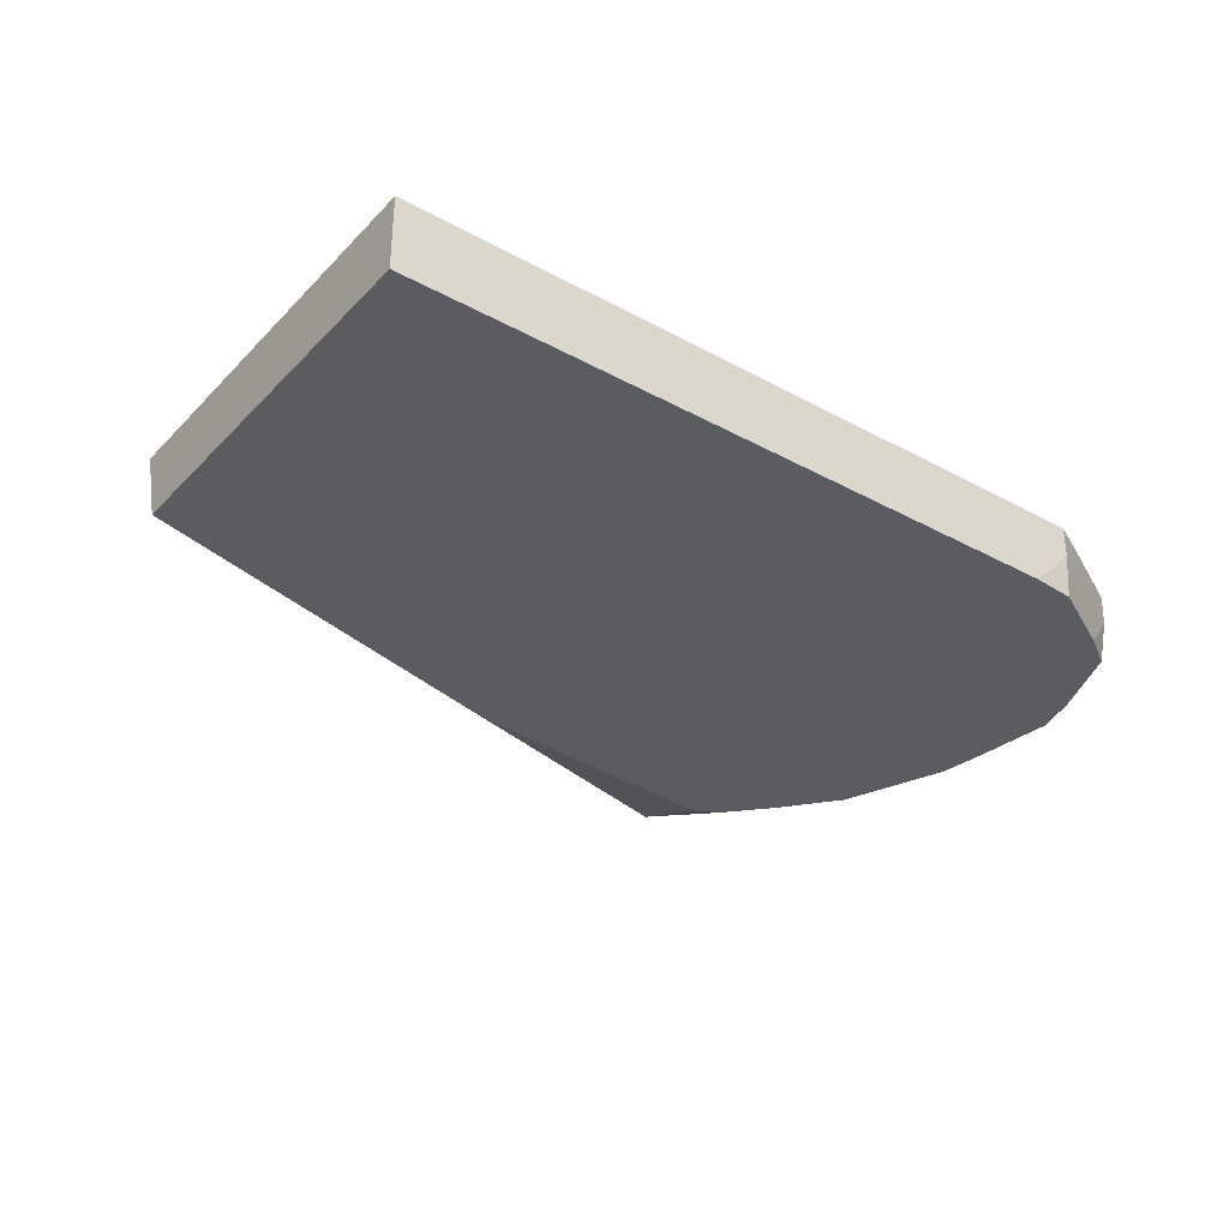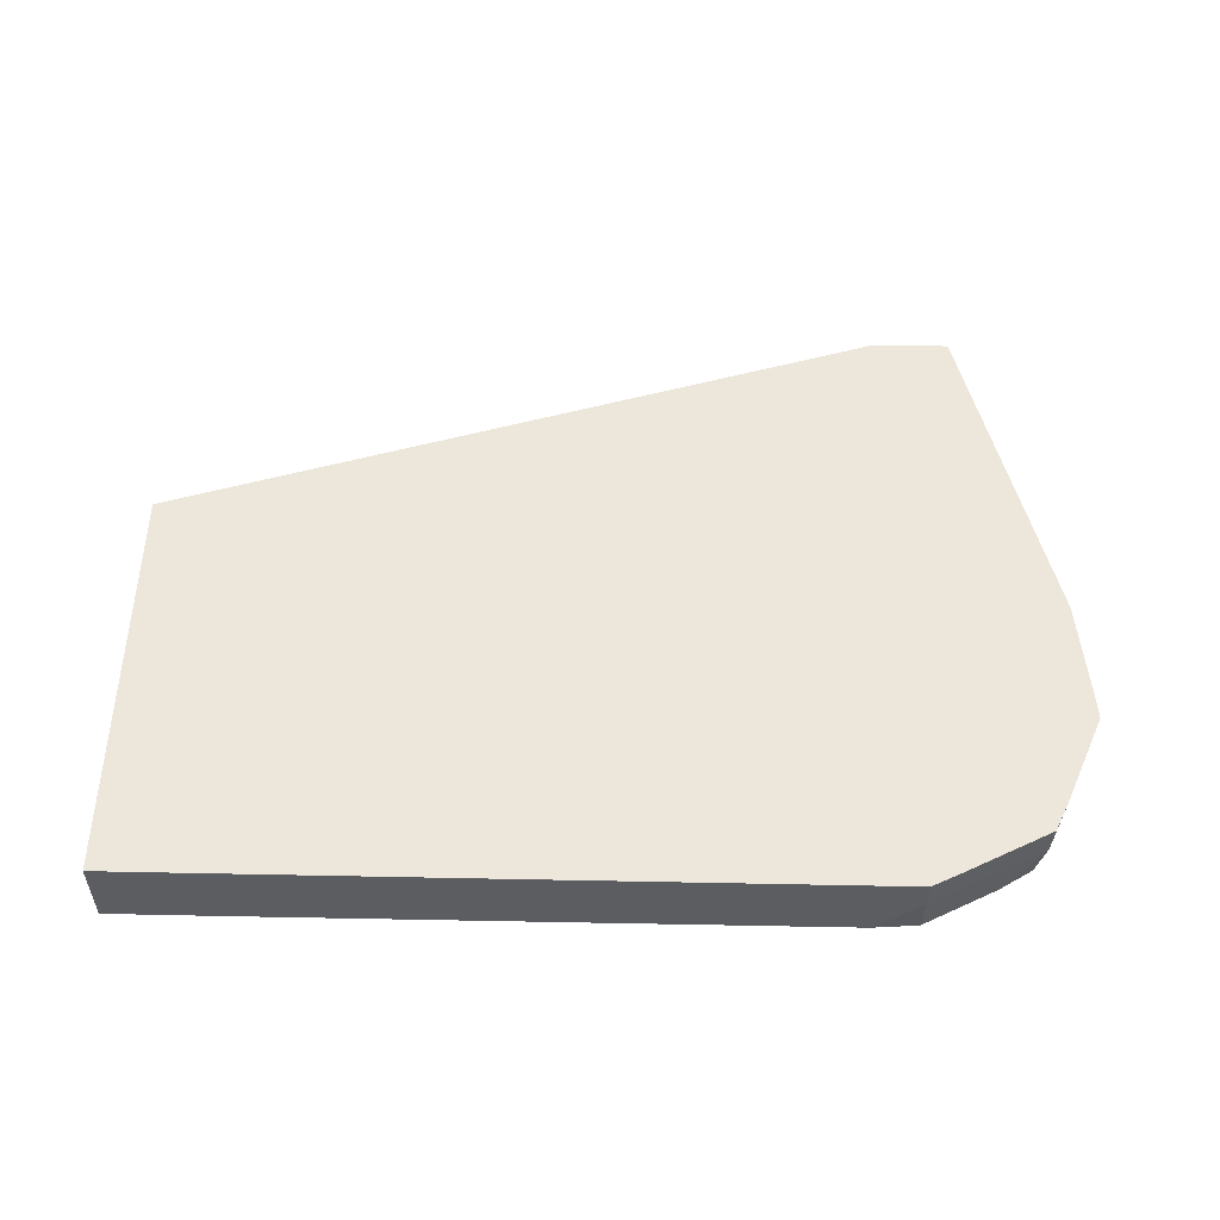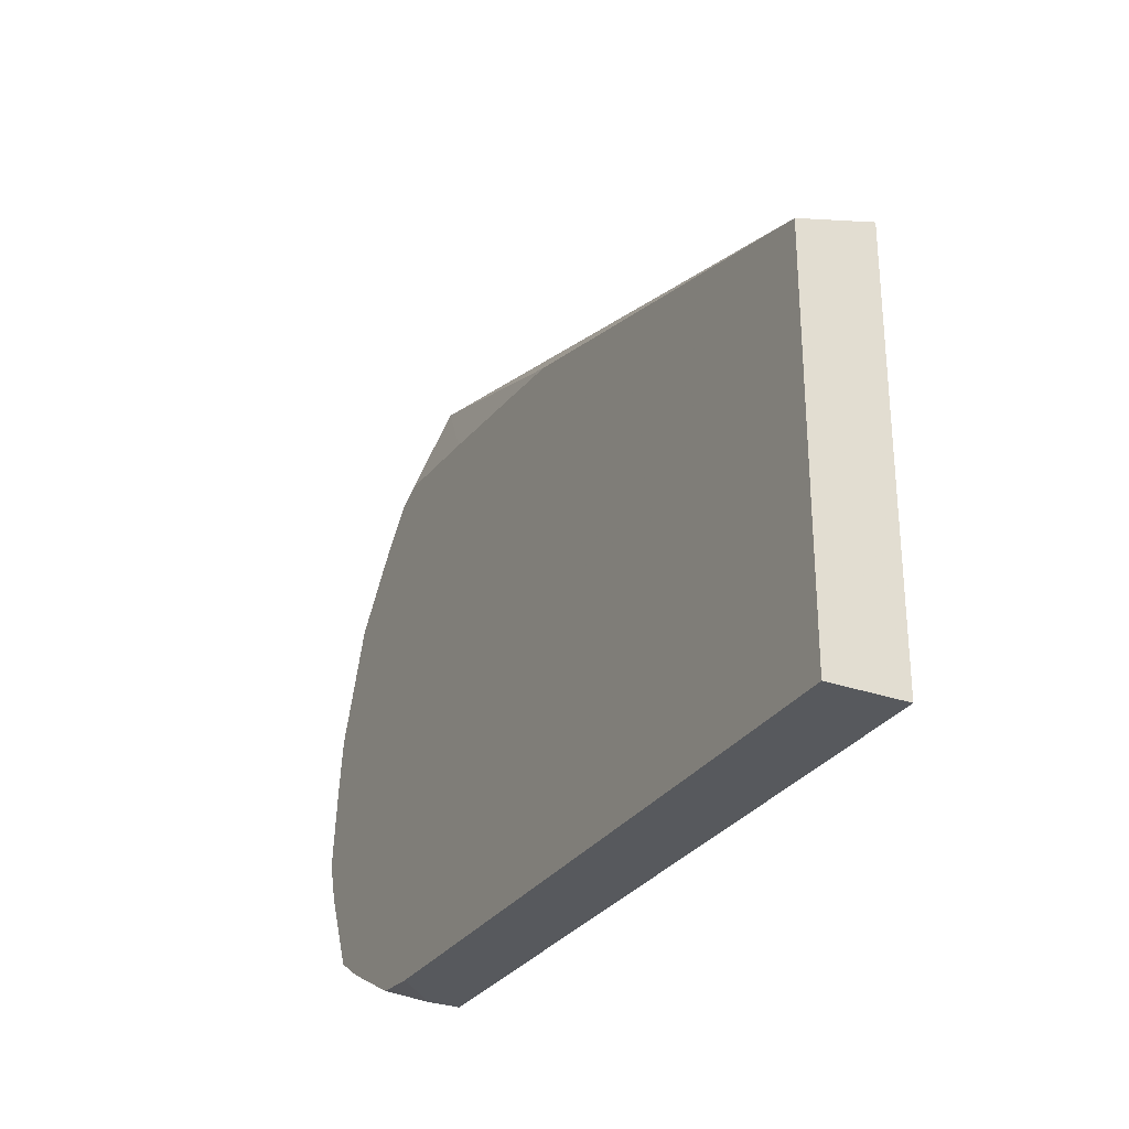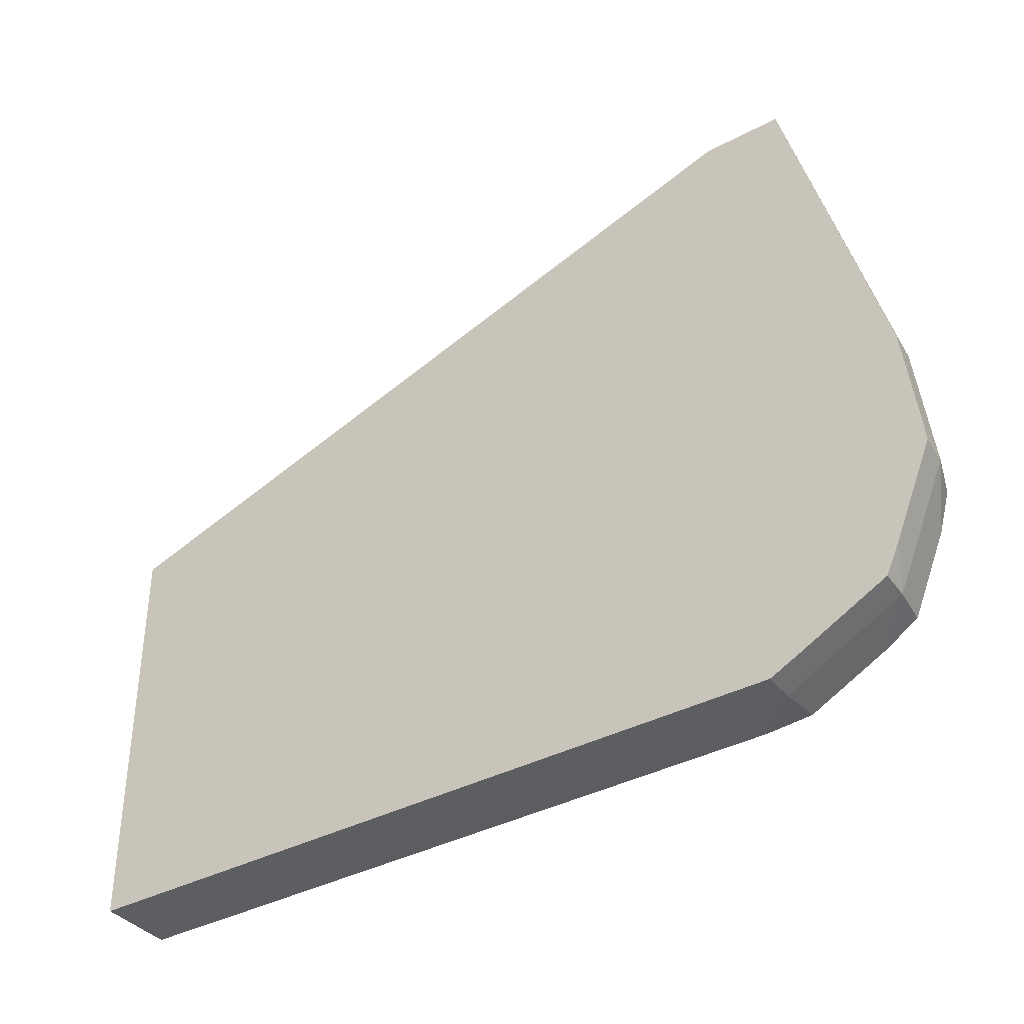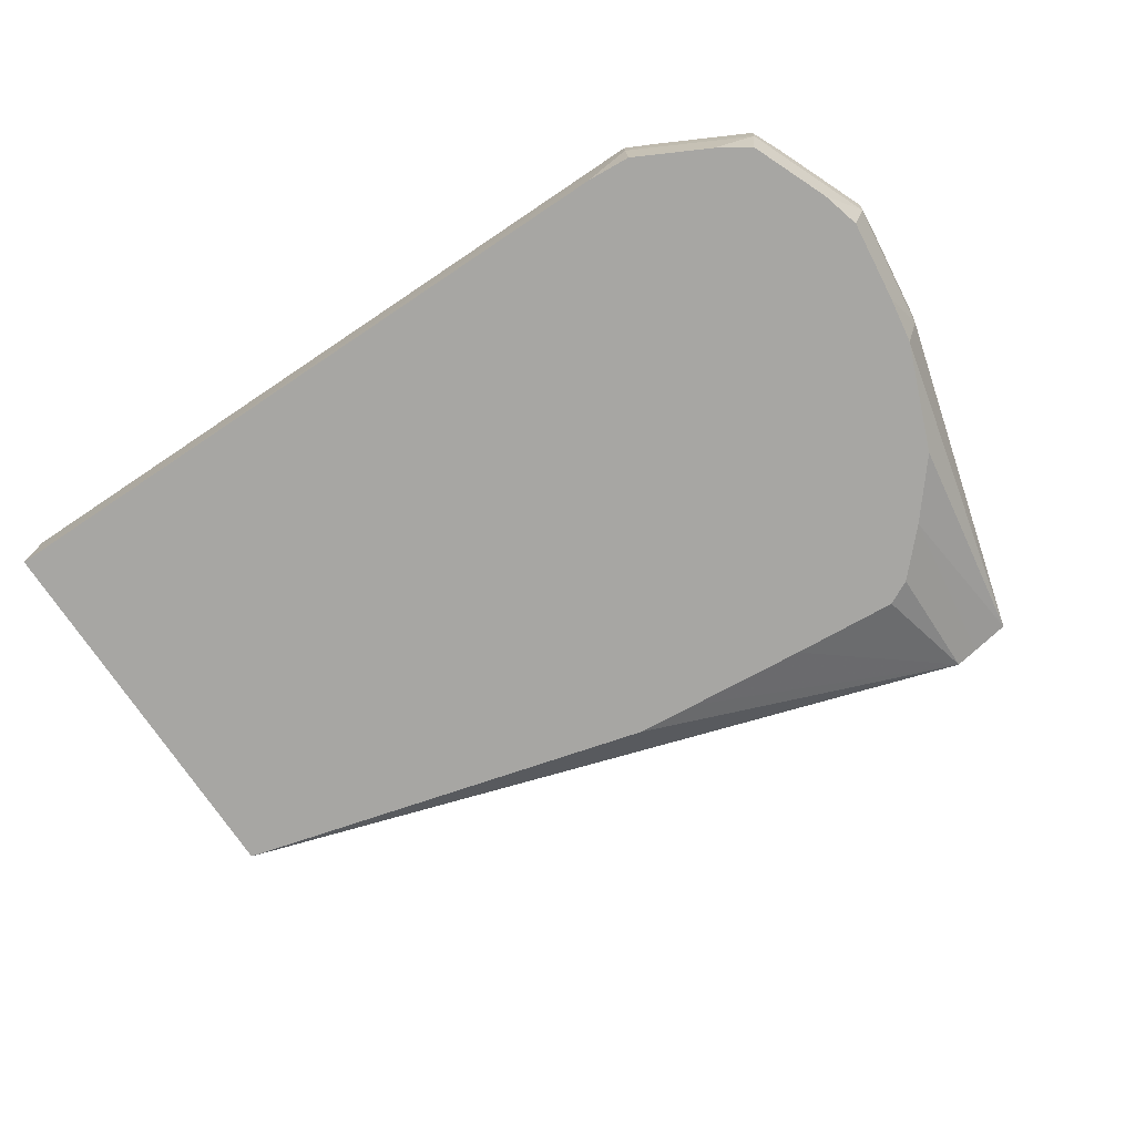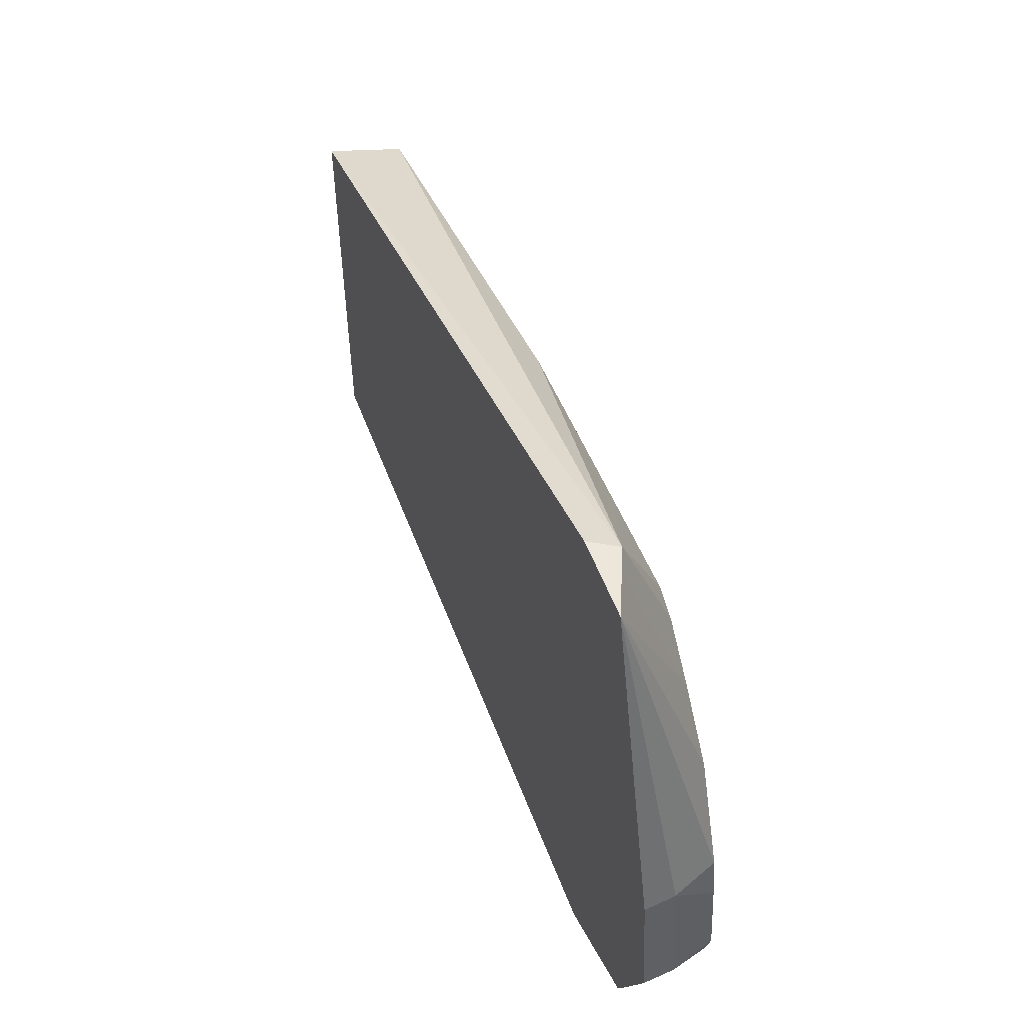
<metadata>
{"format":"obj","ext":"obj","renderer":"f3d","projection":"perspective","resolution":1024,"background":"white","views":[{"elev":-33.6,"azim":143.4,"up":"+Y"},{"elev":53.0,"azim":-178.7,"up":"+Y"},{"elev":-29.1,"azim":62.5,"up":"+Z"},{"elev":-37.6,"azim":-145.8,"up":"+Z"},{"elev":-74.1,"azim":-146.1,"up":"+Y"},{"elev":54.0,"azim":-110.4,"up":"+Z"}]}
</metadata>
<code>
v 0.003516 -0.0007507 -0.01117
v 0.003516 -0.000495 -0.01117
v 0.003516 -0.001116 -0.01117
v 0.002629 -0.001116 -0.01117
v 0.003516 -0.000495 -0.007755
v 0.002629 -0.000495 -0.01117
v 0.003516 -0.001116 -0.007941
v -0.002183 -0.001116 -0.01116
v -0.002549 -0.0007507 -0.01116
v -0.002549 -0.000495 -0.01116
v -0.002403 -0.000495 -0.005846
v -0.002491 -0.0006396 -0.005846
v -0.002535 -0.0007112 -0.005846
v 4.821e-05 -0.001116 -0.007007
v -0.002549 -0.001116 -0.01113
v -0.003483 -0.0007507 -0.01067
v -0.003495 -0.000495 -0.01068
v -0.002791 -0.000495 -0.01104
v -0.003038 -0.000495 -0.005846
v -0.002676 -0.0006519 -0.005846
v -0.002902 -0.001116 -0.007259
v -0.002555 -0.001116 -0.00689
v -0.00235 -0.001116 -0.006787
v -0.001463 -0.001116 -0.006861
v -0.0004775 -0.001116 -0.006955
v -0.003154 -0.001116 -0.01081
v -0.003423 -0.001116 -0.01064
v -0.003899 -0.0007507 -0.009675
v -0.003922 -0.000495 -0.009675
v -0.003608 -0.000495 -0.01043
v -0.003804 -0.000495 -0.008639
v -0.003777 -0.0007507 -0.008639
v -0.00364 -0.001116 -0.008612
v -0.003292 -0.001116 -0.007731
v -0.002723 -0.0006319 -0.005846
v -0.003693 -0.001116 -0.009996
v -0.003897 -0.000495 -0.009419
v -0.00378 -0.001116 -0.009675
v -0.003701 -0.001116 -0.009004
f 1 2 5
f 1 5 7
f 1 7 3
f 1 3 4
f 1 4 6
f 1 6 2
f 2 6 10
f 2 10 18
f 2 18 17
f 2 17 30
f 2 30 29
f 2 29 37
f 2 37 31
f 2 31 19
f 2 19 11
f 2 11 5
f 3 7 14
f 3 14 25
f 3 25 24
f 3 24 23
f 3 23 22
f 3 22 21
f 3 21 34
f 3 34 33
f 3 33 39
f 3 39 38
f 3 38 36
f 3 36 27
f 3 27 26
f 3 26 15
f 3 15 8
f 3 8 4
f 4 8 9
f 4 9 10
f 4 10 6
f 5 11 12
f 5 12 13
f 5 13 7
f 7 13 14
f 8 15 9
f 9 15 16
f 9 16 17
f 9 17 18
f 9 18 10
f 11 19 35
f 11 35 20
f 11 20 13
f 11 13 12
f 13 20 21
f 13 21 22
f 13 22 23
f 13 23 24
f 13 24 25
f 13 25 14
f 15 26 16
f 16 26 27
f 16 27 28
f 16 28 29
f 16 29 30
f 16 30 17
f 19 31 32
f 19 32 33
f 19 33 34
f 19 34 21
f 19 21 35
f 20 35 21
f 27 36 28
f 28 37 29
f 28 36 38
f 28 38 32
f 28 32 37
f 31 37 32
f 32 38 39
f 32 39 33

</code>
